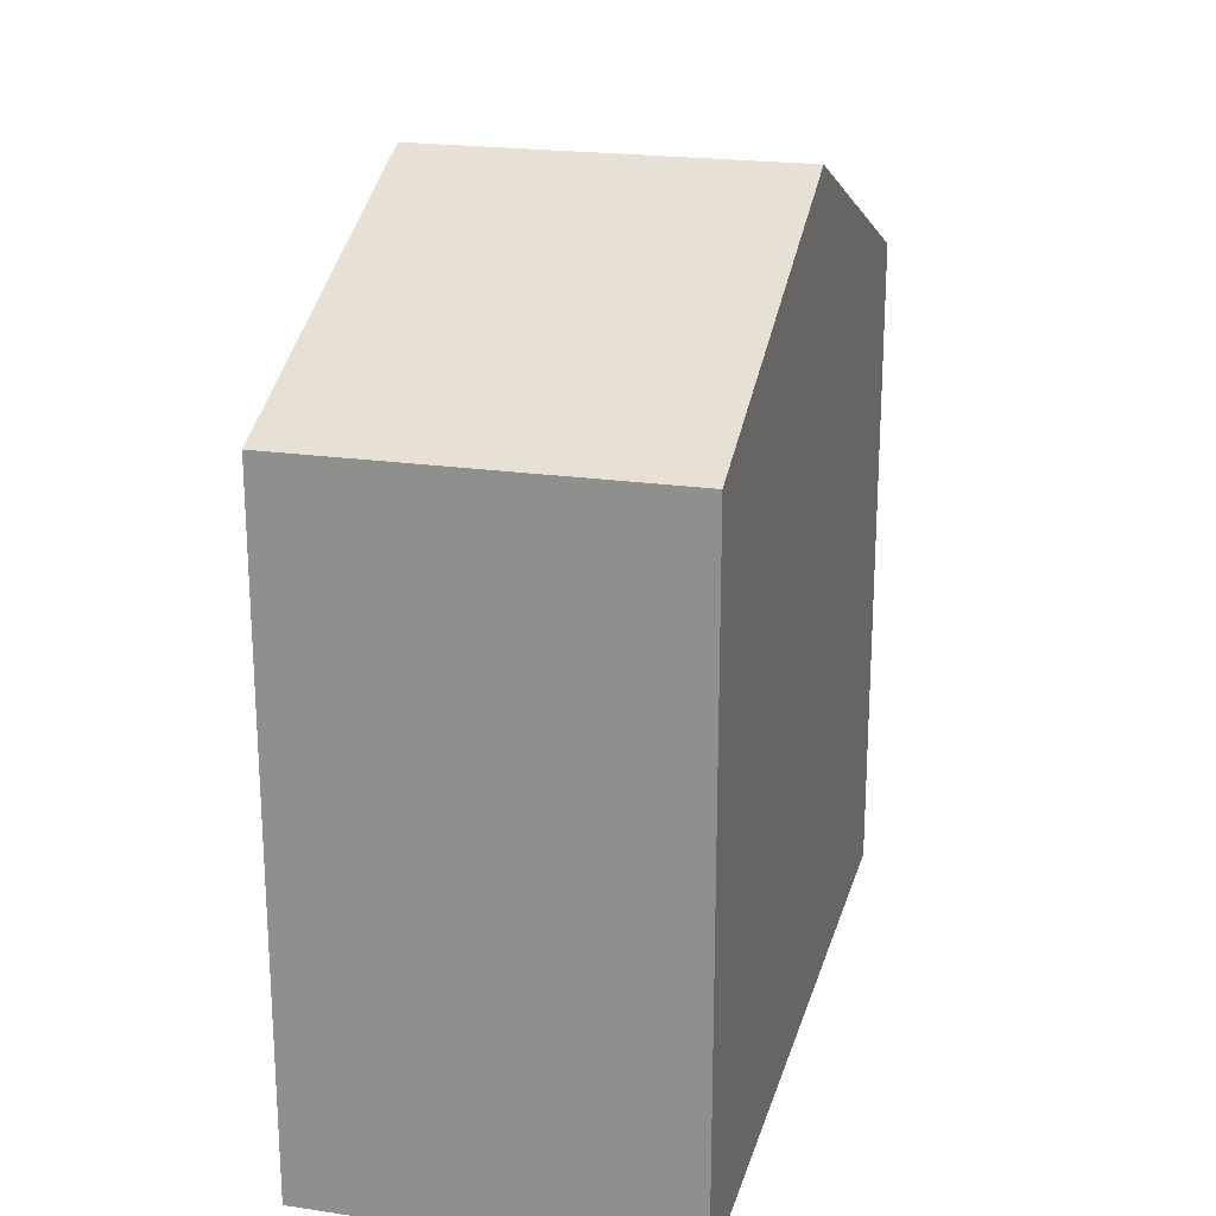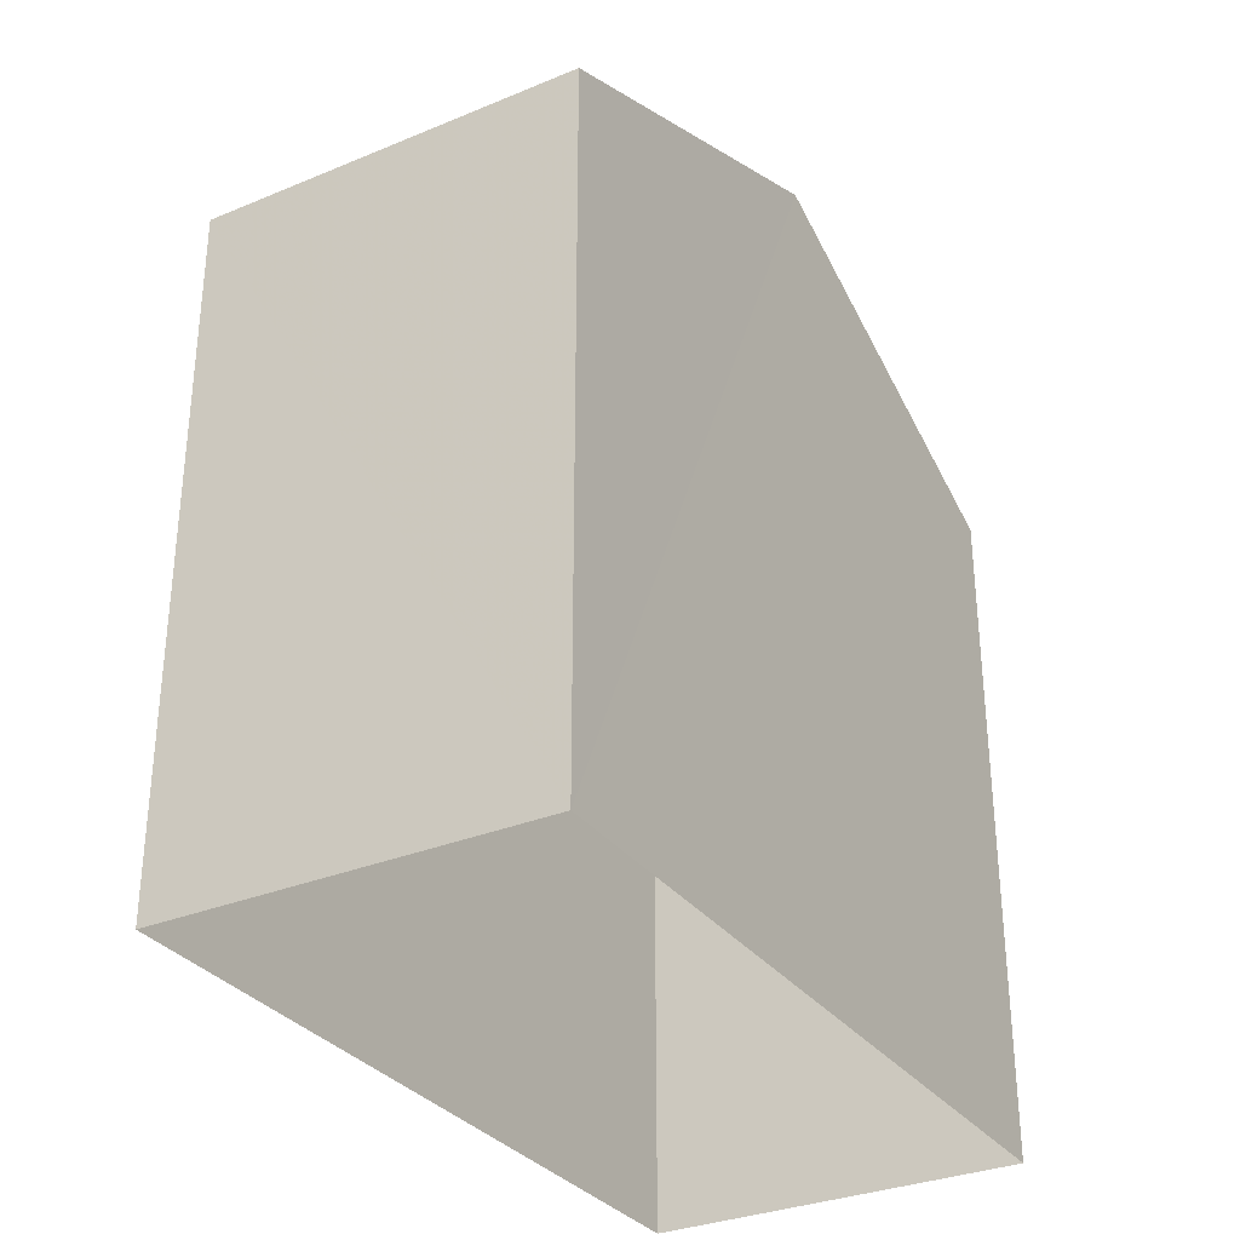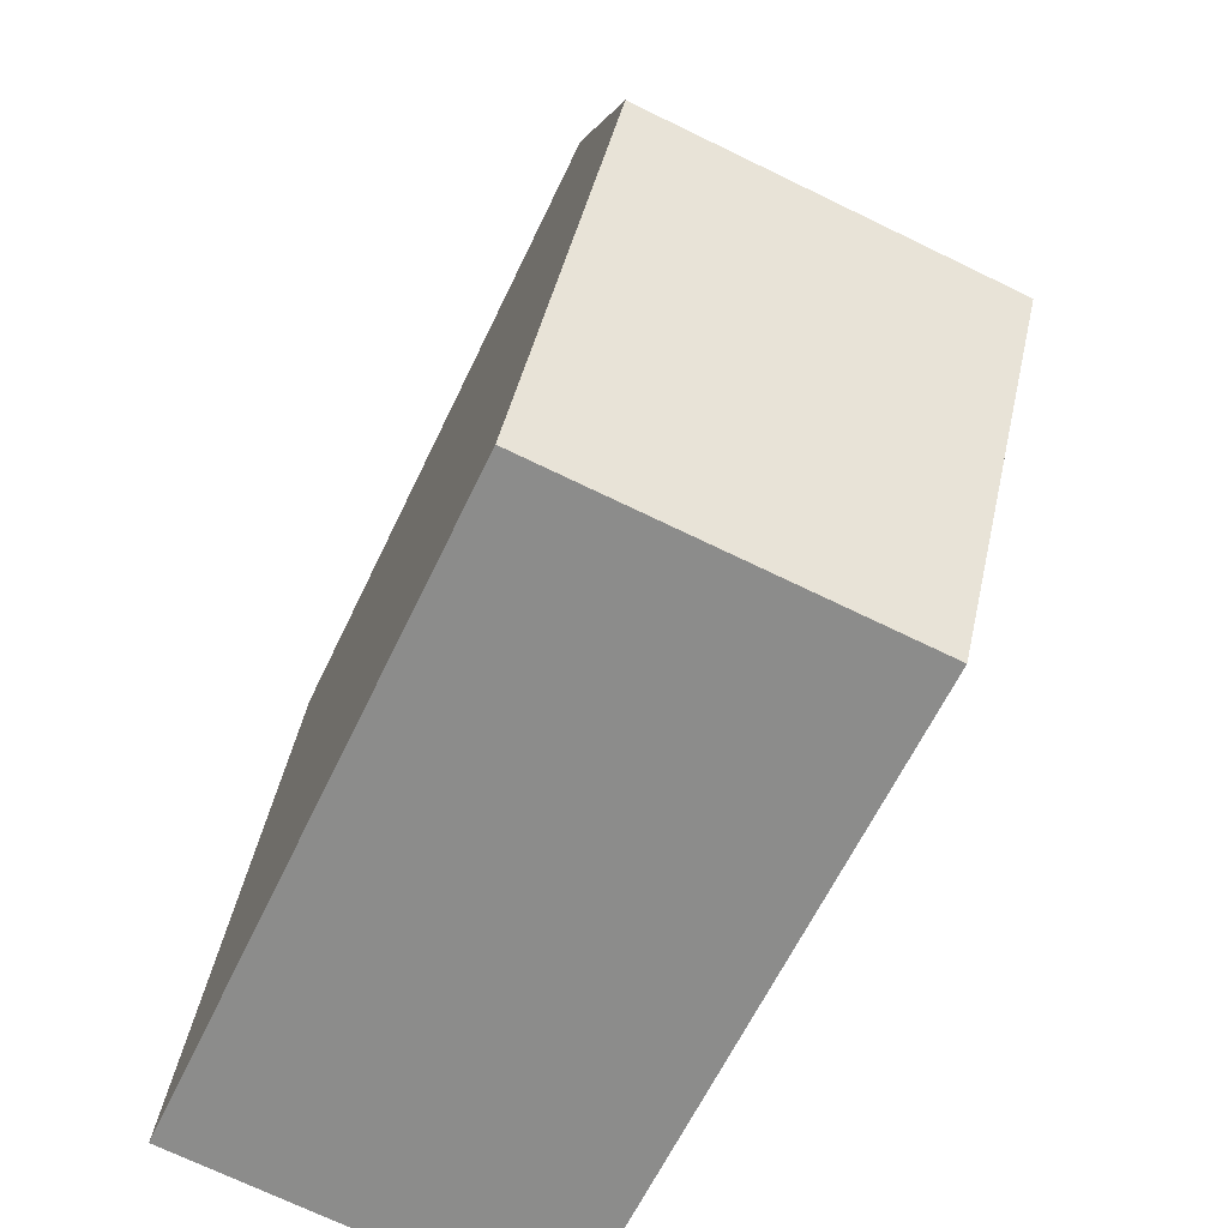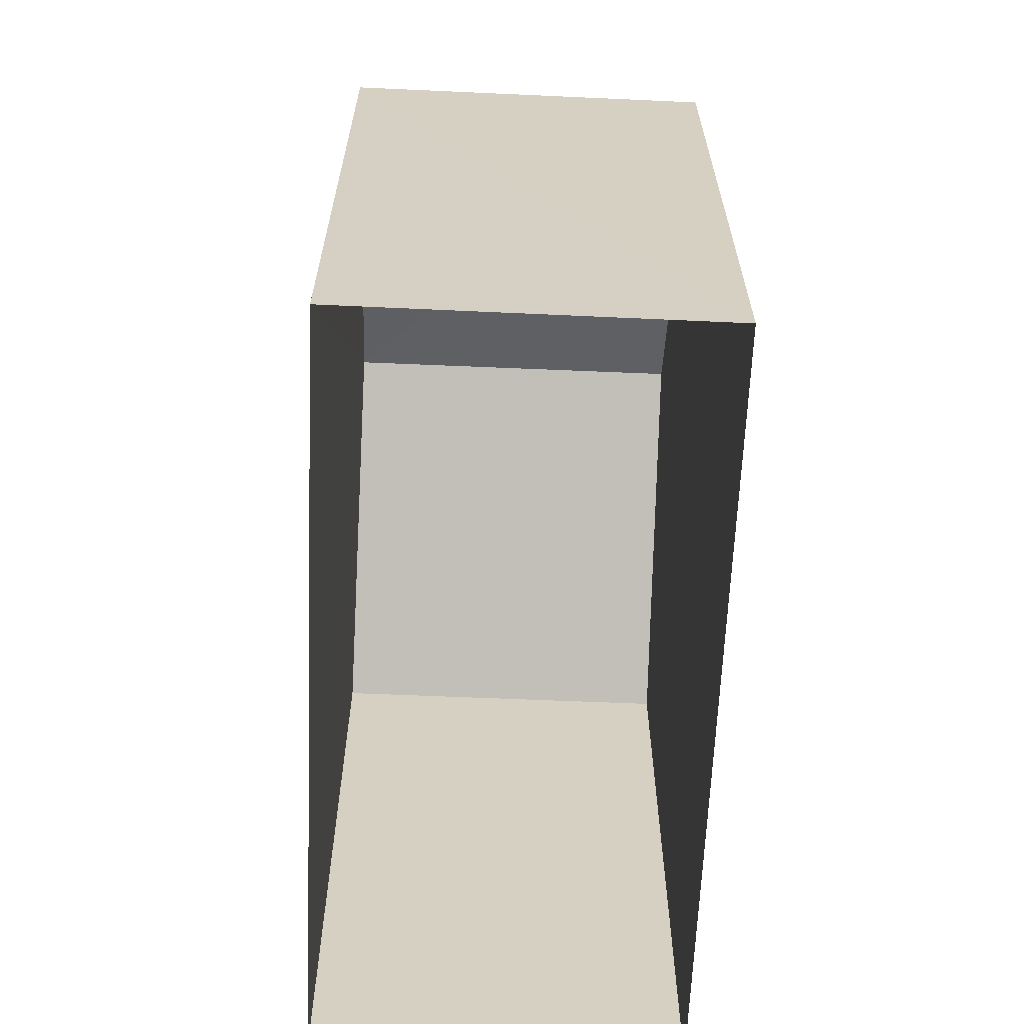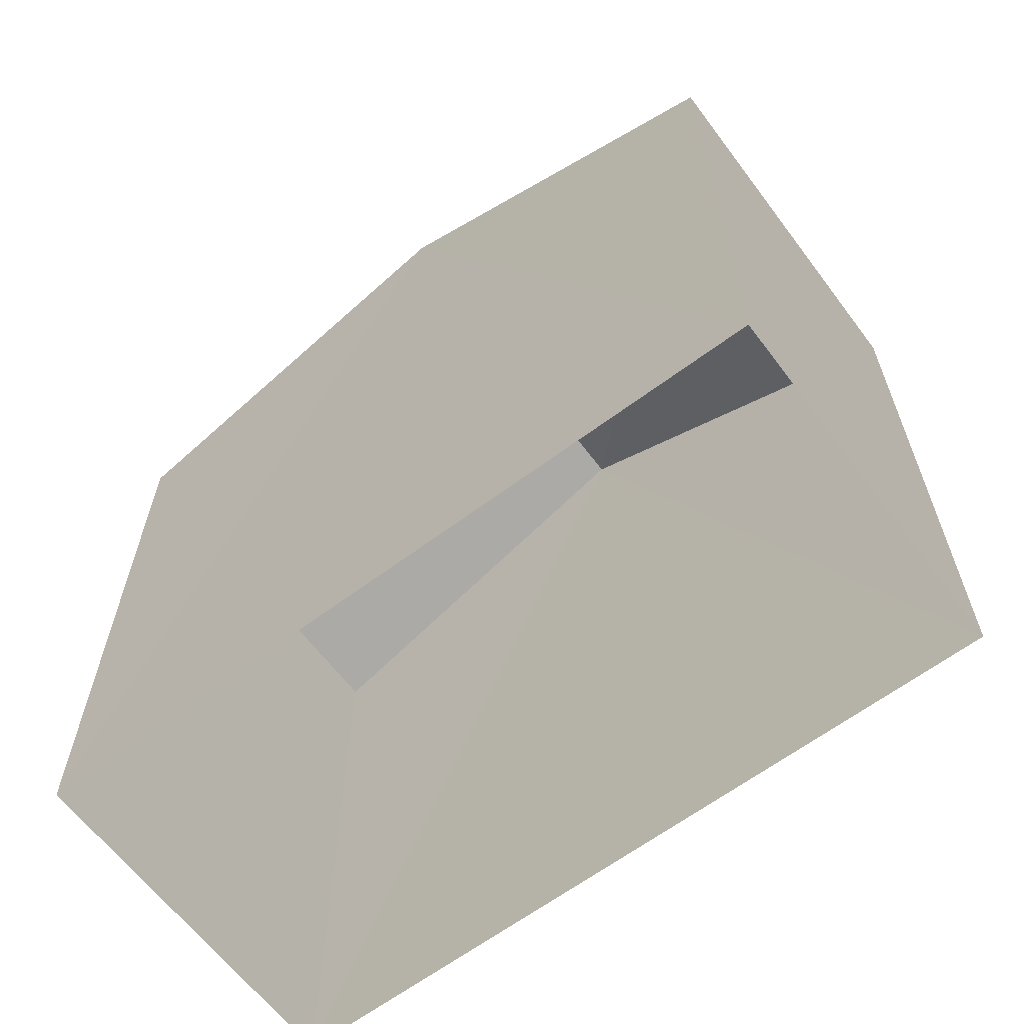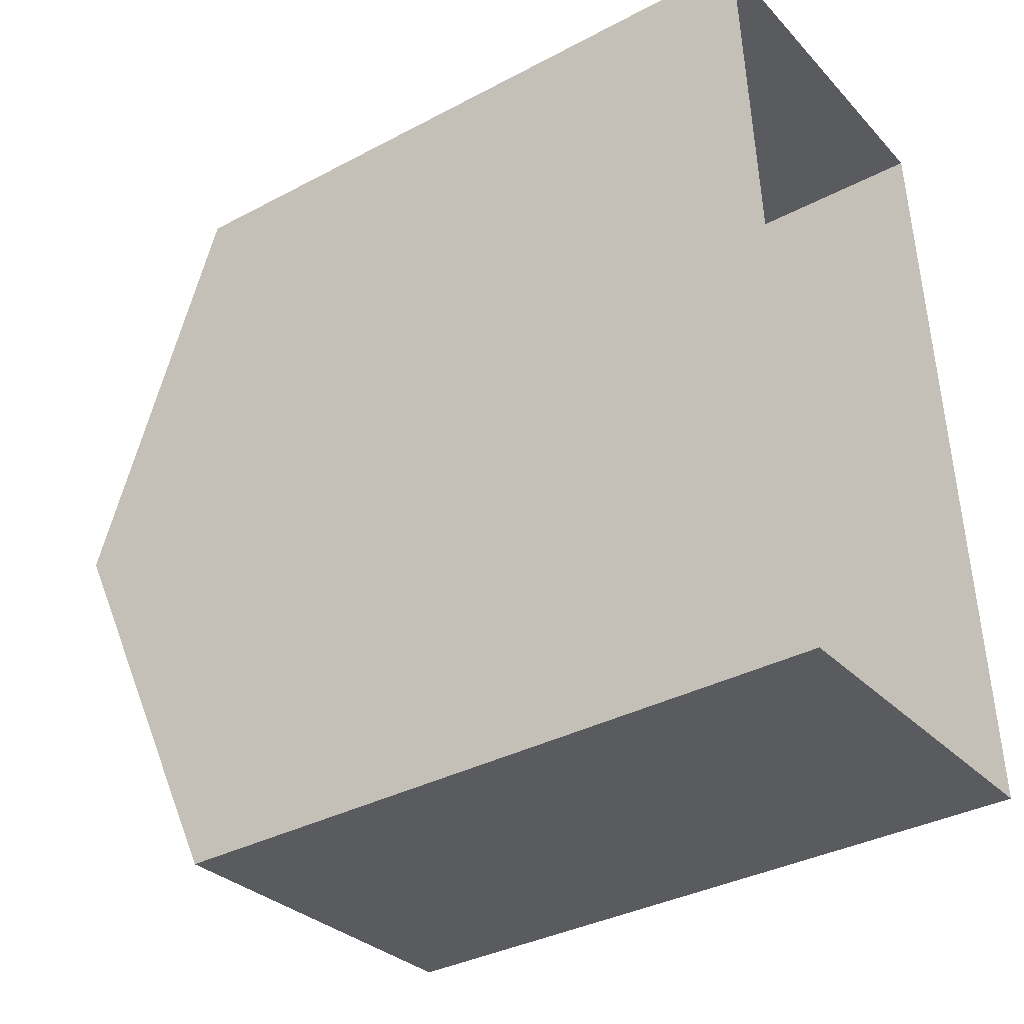
<metadata>
{"format":"obj","ext":"obj","renderer":"f3d","projection":"perspective","resolution":1024,"background":"white","views":[{"elev":21.4,"azim":-169.5,"up":"+Z"},{"elev":-31.8,"azim":26.2,"up":"+Z"},{"elev":-62.8,"azim":-25.4,"up":"+Y"},{"elev":-63.9,"azim":-6.6,"up":"+Z"},{"elev":-63.4,"azim":123.0,"up":"+Z"},{"elev":-35.7,"azim":124.9,"up":"+Y"}]}
</metadata>
<code>
v -3.741e+05 -1.056e+05 19.19
v -3.741e+05 -1.056e+05 19.2
v -3.741e+05 -1.056e+05 19.19
v -3.741e+05 -1.056e+05 19.2
v -3.741e+05 -1.056e+05 29.41
v -3.741e+05 -1.056e+05 27.47
v -3.741e+05 -1.056e+05 29.41
v -3.741e+05 -1.056e+05 27.47
v -3.741e+05 -1.056e+05 27.47
v -3.741e+05 -1.056e+05 27.47
f 1 2 3
f 1 4 2
f 5 6 7
f 5 8 6
f 9 10 5
f 7 9 5
f 10 1 3
f 10 9 1
f 6 4 7
f 4 1 7
f 1 9 7
f 10 3 5
f 3 2 5
f 2 8 5
f 8 2 4
f 6 8 4

</code>
